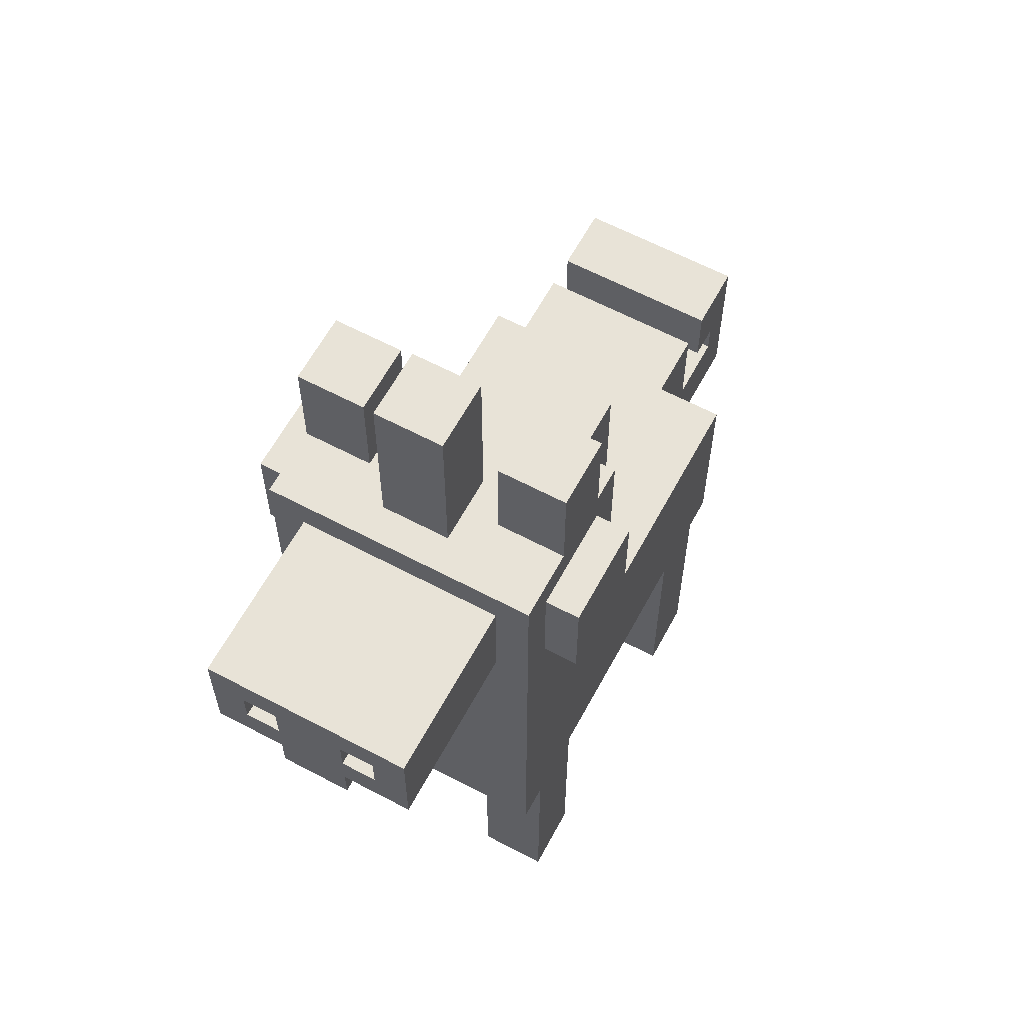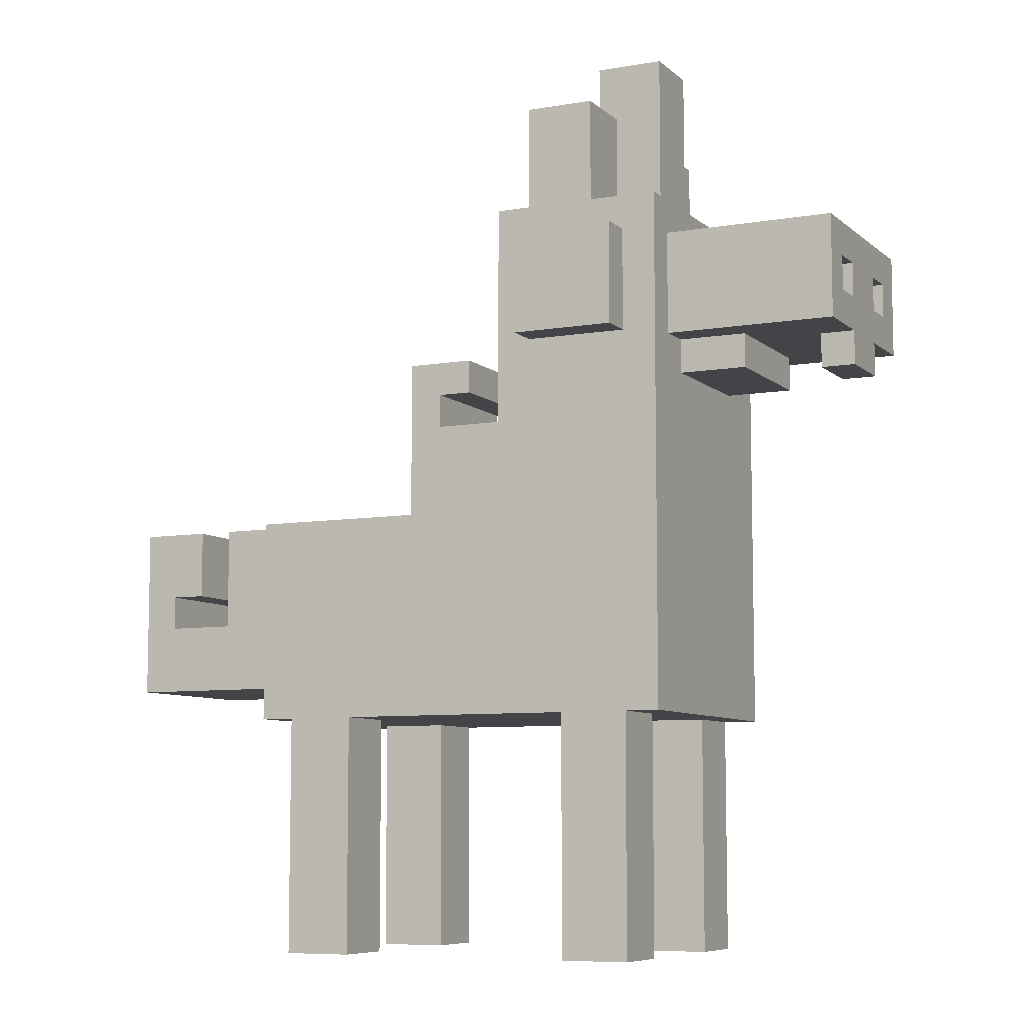
<metadata>
{"format":"obj","ext":"obj","renderer":"f3d","projection":"perspective","resolution":1024,"background":"white","views":[{"elev":62.0,"azim":118.3,"up":"+Y"},{"elev":-7.9,"azim":25.8,"up":"+Y"}]}
</metadata>
<code>
o
v -0.6 0.8 0.3
v -0.6 0.8 -0.2
v -0.6 1.3 0.3
v -0.6 1.3 -0.2
v -0.3 1 0.3
v -0.3 1 -0.2
v -0.3 1.3 0.3
v -0.3 1.3 -0.2
v -0.1 0.7 0.4
v -0.1 0.7 -0.4
v -0.1 0.8 0.3
v -0.1 0.8 -0.2
v -0.1 1.3 0.4
v -0.1 1.3 0.3
v -0.1 1.3 -0.2
v -0.1 1.3 -0.4
v -5.96e-08 0 0.4
v -5.96e-08 0 0.2
v -5.96e-08 0 -0.2
v -5.96e-08 0 -0.4
v -5.96e-08 0.2 0.4
v -5.96e-08 0.2 0.2
v -5.96e-08 0.2 -0.2
v -5.96e-08 0.2 -0.4
v -5.96e-08 0.3 0.4
v -5.96e-08 0.3 0.2
v -5.96e-08 0.3 -0.2
v -5.96e-08 0.3 -0.4
v -5.96e-08 0.7 0.4
v -5.96e-08 0.7 0.2
v -5.96e-08 0.7 -0.2
v -5.96e-08 0.7 -0.4
v 0.3 1.3 0.2
v 0.3 1.3 -0.2
v 0.3 1.8 0.2
v 0.3 1.8 -0.2
v 0.6 1.6 0.2
v 0.6 1.6 -0.2
v 0.6 2.1 0.2
v 0.6 2.1 -0.2
v 0.7 1.3 0.4
v 0.7 1.3 0.2
v 0.7 1.3 -0.2
v 0.7 1.3 -0.4
v 0.7 2.1 0.2
v 0.7 2.1 -0.2
v 0.7 2.2 0.4
v 0.7 2.2 -0.4
v 0.8 1.8 0.5
v 0.8 1.8 0.4
v 0.8 1.8 -0.4
v 0.8 1.8 -0.5
v 0.8 2.1 0.5
v 0.8 2.1 0.4
v 0.8 2.1 -0.4
v 0.8 2.1 -0.5
v 0.8 2.2 0.4
v 0.8 2.2 0.2
v 0.8 2.2 -0.2
v 0.8 2.2 -0.4
v 0.8 2.5 0.4
v 0.8 2.5 0.2
v 0.8 2.5 -0.2
v 0.8 2.5 -0.4
v 0.9 0 0.4
v 0.9 0 0.2
v 0.9 0 -0.2
v 0.9 0 -0.4
v 0.9 0.2 0.4
v 0.9 0.2 0.2
v 0.9 0.2 -0.2
v 0.9 0.2 -0.4
v 0.9 0.3 0.4
v 0.9 0.3 0.2
v 0.9 0.3 -0.2
v 0.9 0.3 -0.4
v 0.9 0.7 0.4
v 0.9 0.7 0.2
v 0.9 0.7 -0.2
v 0.9 0.7 -0.4
v 0.9 2.2 0.1
v 0.9 2.2 -0.1
v 0.9 2.7 0.1
v 0.9 2.7 -0.1
v 1.1 1.7 0.3
v 1.1 1.7 -0.3
v 1.1 2.1 0.3
v 1.1 2.1 -0.3
v 1.6 1.7 0.1
v 1.6 1.7 -0.1
v 1.6 1.8 0.1
v 1.6 1.8 -0.1
v -0.5 1 0.3
v -0.5 1 -0.2
v -0.5 1.1 0.3
v -0.5 1.1 -0.2
v -0.4 1.1 0.3
v -0.4 1.1 -0.2
v -0.4 1.3 0.3
v -0.4 1.3 -0.2
v 0.2 0 0.4
v 0.2 0 0.2
v 0.2 0 -0.2
v 0.2 0 -0.4
v 0.2 0.2 0.4
v 0.2 0.2 0.2
v 0.2 0.2 -0.2
v 0.2 0.2 -0.4
v 0.2 0.3 0.4
v 0.2 0.3 0.2
v 0.2 0.3 -0.2
v 0.2 0.3 -0.4
v 0.2 0.7 0.4
v 0.2 0.7 0.2
v 0.2 0.7 -0.2
v 0.2 0.7 -0.4
v 0.4 1.6 0.2
v 0.4 1.6 -0.2
v 0.4 1.7 0.2
v 0.4 1.7 -0.2
v 0.5 1.7 0.2
v 0.5 1.7 -0.2
v 0.5 1.8 0.2
v 0.5 1.8 -0.2
v 0.9 1.7 0.3
v 0.9 1.7 -0.3
v 0.9 2.1 0.3
v 0.9 2.1 -0.3
v 1 2.2 0.4
v 1 2.2 0.3
v 1 2.2 0.2
v 1 2.2 -0.2
v 1 2.2 -0.3
v 1 2.2 -0.4
v 1 2.4 0.4
v 1 2.4 0.3
v 1 2.4 -0.3
v 1 2.4 -0.4
v 1 2.5 0.4
v 1 2.5 0.2
v 1 2.5 -0.2
v 1 2.5 -0.4
v 1.1 0 0.4
v 1.1 0 0.2
v 1.1 0 -0.2
v 1.1 0 -0.4
v 1.1 0.2 0.4
v 1.1 0.2 0.2
v 1.1 0.2 -0.2
v 1.1 0.2 -0.4
v 1.1 0.3 0.4
v 1.1 0.3 0.2
v 1.1 0.3 -0.2
v 1.1 0.3 -0.4
v 1.1 0.7 0.4
v 1.1 0.7 0.2
v 1.1 0.7 -0.2
v 1.1 0.7 -0.4
v 1.1 1.8 0.5
v 1.1 1.8 0.4
v 1.1 1.8 -0.4
v 1.1 1.8 -0.5
v 1.1 2.1 0.5
v 1.1 2.1 0.4
v 1.1 2.1 -0.4
v 1.1 2.1 -0.5
v 1.1 2.2 0.1
v 1.1 2.2 -0.1
v 1.1 2.7 0.1
v 1.1 2.7 -0.1
v 1.2 0.7 0.4
v 1.2 0.7 -0.4
v 1.2 1.7 0.2
v 1.2 1.7 -0.2
v 1.2 1.8 0.3
v 1.2 1.8 0.2
v 1.2 1.8 -0.2
v 1.2 1.8 -0.3
v 1.2 2.1 0.3
v 1.2 2.1 -0.3
v 1.2 2.2 0.4
v 1.2 2.2 -0.4
v 1.4 1.7 0.2
v 1.4 1.7 -0.2
v 1.4 1.8 0.2
v 1.4 1.8 -0.2
v 1.6 1.9 0.2
v 1.6 1.9 0.1
v 1.6 1.9 -0.1
v 1.6 1.9 -0.2
v 1.6 2 0.2
v 1.6 2 0.1
v 1.6 2 -0.1
v 1.6 2 -0.2
v 1.7 1.7 0.1
v 1.7 1.7 -0.1
v 1.7 1.8 0.3
v 1.7 1.8 0.1
v 1.7 1.8 -0.1
v 1.7 1.8 -0.3
v 1.7 1.9 0.2
v 1.7 1.9 0.1
v 1.7 1.9 -0.1
v 1.7 1.9 -0.2
v 1.7 2 0.2
v 1.7 2 0.1
v 1.7 2 -0.1
v 1.7 2 -0.2
v 1.7 2.1 0.3
v 1.7 2.1 -0.3
v 0.8 1.8 0.5
v 0.8 2.1 0.5
v 0.9 1.9 0.5
v 0.9 2 0.5
v 1 1.9 0.5
v 1 2 0.5
v 1.1 1.8 0.5
v 1.1 2.1 0.5
v -0.1 0.7 0.4
v -0.1 1.3 0.4
v -5.96e-08 0 0.4
v -5.96e-08 0.2 0.4
v -5.96e-08 0.3 0.4
v -5.96e-08 0.7 0.4
v 0.2 0 0.4
v 0.2 0.2 0.4
v 0.2 0.3 0.4
v 0.2 0.7 0.4
v 0.7 1.3 0.4
v 0.7 2.2 0.4
v 0.8 1.8 0.4
v 0.8 2.1 0.4
v 0.8 2.2 0.4
v 0.8 2.5 0.4
v 0.9 0 0.4
v 0.9 0.2 0.4
v 0.9 0.3 0.4
v 0.9 0.7 0.4
v 0.9 2.2 0.4
v 0.9 2.4 0.4
v 1 2.2 0.4
v 1 2.4 0.4
v 1 2.5 0.4
v 1.1 0 0.4
v 1.1 0.2 0.4
v 1.1 0.3 0.4
v 1.1 0.7 0.4
v 1.1 1.8 0.4
v 1.1 2.1 0.4
v 1.2 0.7 0.4
v 1.2 2.2 0.4
v -0.6 0.8 0.3
v -0.6 1.3 0.3
v -0.5 1 0.3
v -0.5 1.1 0.3
v -0.4 1.1 0.3
v -0.4 1.3 0.3
v -0.3 1 0.3
v -0.3 1.3 0.3
v -0.1 0.8 0.3
v -0.1 1.3 0.3
v 1.2 1.8 0.3
v 1.2 2.1 0.3
v 1.7 1.8 0.3
v 1.7 2.1 0.3
v 0.3 1.3 0.2
v 0.3 1.8 0.2
v 0.4 1.6 0.2
v 0.4 1.7 0.2
v 0.5 1.7 0.2
v 0.5 1.8 0.2
v 0.6 1.6 0.2
v 0.6 2.1 0.2
v 0.7 1.3 0.2
v 0.7 2.1 0.2
v 1.2 1.7 0.2
v 1.2 1.8 0.2
v 1.4 1.7 0.2
v 1.4 1.8 0.2
v 0.9 2.2 0.1
v 0.9 2.7 0.1
v 1.1 2.2 0.1
v 1.1 2.7 0.1
v 1.6 1.7 0.1
v 1.6 1.8 0.1
v 1.6 1.9 0.1
v 1.6 2 0.1
v 1.7 1.7 0.1
v 1.7 1.8 0.1
v 1.7 1.9 0.1
v 1.7 2 0.1
v -5.96e-08 0 -0.2
v -5.96e-08 0.2 -0.2
v -5.96e-08 0.3 -0.2
v -5.96e-08 0.7 -0.2
v 0.2 0 -0.2
v 0.2 0.2 -0.2
v 0.2 0.3 -0.2
v 0.2 0.7 -0.2
v 0.8 2.2 -0.2
v 0.8 2.5 -0.2
v 0.9 0 -0.2
v 0.9 0.2 -0.2
v 0.9 0.3 -0.2
v 0.9 0.7 -0.2
v 1 2.2 -0.2
v 1 2.5 -0.2
v 1.1 0 -0.2
v 1.1 0.2 -0.2
v 1.1 0.3 -0.2
v 1.1 0.7 -0.2
v 1.6 1.9 -0.2
v 1.6 2 -0.2
v 1.7 1.9 -0.2
v 1.7 2 -0.2
v 0.9 1.7 -0.3
v 0.9 2.1 -0.3
v 1.1 1.7 -0.3
v 1.1 2.1 -0.3
v 0.9 1.7 0.3
v 0.9 2.1 0.3
v 1.1 1.7 0.3
v 1.1 2.1 0.3
v -5.96e-08 0 0.2
v -5.96e-08 0.2 0.2
v -5.96e-08 0.3 0.2
v -5.96e-08 0.7 0.2
v 0.2 0 0.2
v 0.2 0.2 0.2
v 0.2 0.3 0.2
v 0.2 0.7 0.2
v 0.8 2.2 0.2
v 0.8 2.5 0.2
v 0.9 0 0.2
v 0.9 0.2 0.2
v 0.9 0.3 0.2
v 0.9 0.7 0.2
v 1 2.2 0.2
v 1 2.5 0.2
v 1.1 0 0.2
v 1.1 0.2 0.2
v 1.1 0.3 0.2
v 1.1 0.7 0.2
v 1.6 1.9 0.2
v 1.6 2 0.2
v 1.7 1.9 0.2
v 1.7 2 0.2
v 0.9 2.2 -0.1
v 0.9 2.7 -0.1
v 1.1 2.2 -0.1
v 1.1 2.7 -0.1
v 1.6 1.7 -0.1
v 1.6 1.8 -0.1
v 1.6 1.9 -0.1
v 1.6 2 -0.1
v 1.7 1.7 -0.1
v 1.7 1.8 -0.1
v 1.7 1.9 -0.1
v 1.7 2 -0.1
v -0.6 0.8 -0.2
v -0.6 1.3 -0.2
v -0.5 1 -0.2
v -0.5 1.1 -0.2
v -0.4 1.1 -0.2
v -0.4 1.3 -0.2
v -0.3 1 -0.2
v -0.3 1.3 -0.2
v -0.1 0.8 -0.2
v -0.1 1.3 -0.2
v 0.3 1.3 -0.2
v 0.3 1.8 -0.2
v 0.4 1.6 -0.2
v 0.4 1.7 -0.2
v 0.5 1.7 -0.2
v 0.5 1.8 -0.2
v 0.6 1.6 -0.2
v 0.6 2.1 -0.2
v 0.7 1.3 -0.2
v 0.7 2.1 -0.2
v 1.2 1.7 -0.2
v 1.2 1.8 -0.2
v 1.4 1.7 -0.2
v 1.4 1.8 -0.2
v 1.2 1.8 -0.3
v 1.2 2.1 -0.3
v 1.7 1.8 -0.3
v 1.7 2.1 -0.3
v -0.1 0.7 -0.4
v -0.1 1.3 -0.4
v -5.96e-08 0 -0.4
v -5.96e-08 0.2 -0.4
v -5.96e-08 0.3 -0.4
v -5.96e-08 0.7 -0.4
v 0.2 0 -0.4
v 0.2 0.2 -0.4
v 0.2 0.3 -0.4
v 0.2 0.7 -0.4
v 0.7 1.3 -0.4
v 0.7 2.2 -0.4
v 0.8 1.8 -0.4
v 0.8 2.1 -0.4
v 0.8 2.2 -0.4
v 0.8 2.5 -0.4
v 0.9 0 -0.4
v 0.9 0.2 -0.4
v 0.9 0.3 -0.4
v 0.9 0.7 -0.4
v 0.9 2.2 -0.4
v 0.9 2.4 -0.4
v 1 2.2 -0.4
v 1 2.4 -0.4
v 1 2.5 -0.4
v 1.1 0 -0.4
v 1.1 0.2 -0.4
v 1.1 0.3 -0.4
v 1.1 0.7 -0.4
v 1.1 1.8 -0.4
v 1.1 2.1 -0.4
v 1.2 0.7 -0.4
v 1.2 2.2 -0.4
v 0.8 1.8 -0.5
v 0.8 2.1 -0.5
v 0.9 1.9 -0.5
v 0.9 2 -0.5
v 1 1.9 -0.5
v 1 2 -0.5
v 1.1 1.8 -0.5
v 1.1 2.1 -0.5
v -5.96e-08 0 0.4
v 0.2 0 0.4
v 0.9 0 0.4
v 1.1 0 0.4
v -5.96e-08 0 0.2
v 0.2 0 0.2
v 0.9 0 0.2
v 1.1 0 0.2
v -5.96e-08 0 -0.2
v 0.2 0 -0.2
v 0.9 0 -0.2
v 1.1 0 -0.2
v -5.96e-08 0 -0.4
v 0.2 0 -0.4
v 0.9 0 -0.4
v 1.1 0 -0.4
v -0.1 0.7 0.4
v -5.96e-08 0.7 0.4
v 0.2 0.7 0.4
v 0.9 0.7 0.4
v 1.1 0.7 0.4
v 1.2 0.7 0.4
v -5.96e-08 0.7 0.2
v 0.2 0.7 0.2
v 0.9 0.7 0.2
v 1.1 0.7 0.2
v -5.96e-08 0.7 -0.2
v 0.2 0.7 -0.2
v 0.9 0.7 -0.2
v 1.1 0.7 -0.2
v -0.1 0.7 -0.4
v -5.96e-08 0.7 -0.4
v 0.2 0.7 -0.4
v 0.9 0.7 -0.4
v 1.1 0.7 -0.4
v 1.2 0.7 -0.4
v -0.6 0.8 0.3
v -0.1 0.8 0.3
v -0.6 0.8 -0.2
v -0.1 0.8 -0.2
v -0.5 1.1 0.3
v -0.4 1.1 0.3
v -0.5 1.1 -0.2
v -0.4 1.1 -0.2
v 0.4 1.7 0.2
v 0.5 1.7 0.2
v 1.2 1.7 0.2
v 1.4 1.7 0.2
v 1.6 1.7 0.1
v 1.7 1.7 0.1
v 1.6 1.7 -0.1
v 1.7 1.7 -0.1
v 0.4 1.7 -0.2
v 0.5 1.7 -0.2
v 1.2 1.7 -0.2
v 1.4 1.7 -0.2
v 0.8 1.8 0.5
v 1.1 1.8 0.5
v 0.8 1.8 0.4
v 1.1 1.8 0.4
v 1.2 1.8 0.3
v 1.7 1.8 0.3
v 1.2 1.8 0.2
v 1.4 1.8 0.2
v 1.6 1.8 0.1
v 1.7 1.8 0.1
v 1.6 1.8 -0.1
v 1.7 1.8 -0.1
v 1.2 1.8 -0.2
v 1.4 1.8 -0.2
v 1.2 1.8 -0.3
v 1.7 1.8 -0.3
v 0.8 1.8 -0.4
v 1.1 1.8 -0.4
v 0.8 1.8 -0.5
v 1.1 1.8 -0.5
v 1.6 2 0.2
v 1.7 2 0.2
v 1.6 2 0.1
v 1.7 2 0.1
v 1.6 2 -0.1
v 1.7 2 -0.1
v 1.6 2 -0.2
v 1.7 2 -0.2
v 0.9 2.1 0.3
v 1.1 2.1 0.3
v 0.9 2.1 -0.3
v 1.1 2.1 -0.3
v -0.5 1 0.3
v -0.3 1 0.3
v -0.5 1 -0.2
v -0.3 1 -0.2
v -0.1 1.3 0.4
v 0.7 1.3 0.4
v -0.6 1.3 0.3
v -0.4 1.3 0.3
v -0.3 1.3 0.3
v -0.1 1.3 0.3
v 0.3 1.3 0.2
v 0.7 1.3 0.2
v -0.6 1.3 -0.2
v -0.4 1.3 -0.2
v -0.3 1.3 -0.2
v -0.1 1.3 -0.2
v 0.3 1.3 -0.2
v 0.7 1.3 -0.2
v -0.1 1.3 -0.4
v 0.7 1.3 -0.4
v 0.4 1.6 0.2
v 0.6 1.6 0.2
v 0.4 1.6 -0.2
v 0.6 1.6 -0.2
v 0.9 1.7 0.3
v 1.1 1.7 0.3
v 0.9 1.7 -0.3
v 1.1 1.7 -0.3
v 0.3 1.8 0.2
v 0.5 1.8 0.2
v 0.3 1.8 -0.2
v 0.5 1.8 -0.2
v 1.6 1.9 0.2
v 1.7 1.9 0.2
v 1.6 1.9 0.1
v 1.7 1.9 0.1
v 1.6 1.9 -0.1
v 1.7 1.9 -0.1
v 1.6 1.9 -0.2
v 1.7 1.9 -0.2
v 0.8 2.1 0.5
v 1.1 2.1 0.5
v 0.8 2.1 0.4
v 1.1 2.1 0.4
v 1.2 2.1 0.3
v 1.7 2.1 0.3
v 0.6 2.1 0.2
v 0.7 2.1 0.2
v 0.6 2.1 -0.2
v 0.7 2.1 -0.2
v 1.2 2.1 -0.3
v 1.7 2.1 -0.3
v 0.8 2.1 -0.4
v 1.1 2.1 -0.4
v 0.8 2.1 -0.5
v 1.1 2.1 -0.5
v 0.7 2.2 0.4
v 0.8 2.2 0.4
v 1 2.2 0.4
v 1.2 2.2 0.4
v 1 2.2 0.3
v 0.8 2.2 0.2
v 1 2.2 0.2
v 0.9 2.2 0.1
v 1.1 2.2 0.1
v 0.9 2.2 -0.1
v 1.1 2.2 -0.1
v 0.8 2.2 -0.2
v 1 2.2 -0.2
v 1 2.2 -0.3
v 0.7 2.2 -0.4
v 0.8 2.2 -0.4
v 1 2.2 -0.4
v 1.2 2.2 -0.4
v 0.8 2.5 0.4
v 1 2.5 0.4
v 0.8 2.5 0.2
v 1 2.5 0.2
v 0.8 2.5 -0.2
v 1 2.5 -0.2
v 0.8 2.5 -0.4
v 1 2.5 -0.4
v 0.9 2.7 0.1
v 1.1 2.7 0.1
v 0.9 2.7 -0.1
v 1.1 2.7 -0.1
f 3 2 1
f 4 2 3
f 7 6 5
f 8 6 7
f 11 10 9
f 12 10 11
f 13 11 9
f 14 11 13
f 15 10 12
f 16 10 15
f 21 18 17
f 22 18 21
f 23 20 19
f 24 20 23
f 25 22 21
f 26 22 25
f 27 24 23
f 28 24 27
f 29 26 25
f 30 26 29
f 31 28 27
f 32 28 31
f 35 34 33
f 36 34 35
f 39 38 37
f 40 38 39
f 45 42 41
f 46 44 43
f 47 45 41
f 47 46 45
f 48 44 46
f 48 46 47
f 53 50 49
f 54 50 53
f 55 52 51
f 56 52 55
f 61 58 57
f 62 58 61
f 63 60 59
f 64 60 63
f 69 66 65
f 70 66 69
f 71 68 67
f 72 68 71
f 73 70 69
f 74 70 73
f 75 72 71
f 76 72 75
f 77 74 73
f 78 74 77
f 79 76 75
f 80 76 79
f 83 82 81
f 84 82 83
f 87 86 85
f 88 86 87
f 91 90 89
f 92 90 91
f 93 94 95
f 95 94 96
f 97 98 99
f 99 98 100
f 101 102 105
f 105 102 106
f 103 104 107
f 107 104 108
f 105 106 109
f 109 106 110
f 107 108 111
f 111 108 112
f 109 110 113
f 113 110 114
f 111 112 115
f 115 112 116
f 117 118 119
f 119 118 120
f 121 122 123
f 123 122 124
f 125 126 127
f 127 126 128
f 129 130 135
f 130 131 136
f 135 130 136
f 133 134 137
f 132 133 137
f 137 134 138
f 135 136 139
f 136 131 140
f 139 136 140
f 132 137 141
f 137 138 141
f 141 138 142
f 143 144 147
f 147 144 148
f 145 146 149
f 149 146 150
f 147 148 151
f 151 148 152
f 149 150 153
f 153 150 154
f 151 152 155
f 155 152 156
f 153 154 157
f 157 154 158
f 159 160 163
f 163 160 164
f 161 162 165
f 165 162 166
f 167 168 169
f 169 168 170
f 171 172 173
f 173 172 174
f 171 173 175
f 175 173 176
f 174 172 177
f 177 172 178
f 171 175 179
f 178 172 180
f 171 179 181
f 179 180 181
f 180 172 182
f 181 180 182
f 183 184 185
f 185 184 186
f 187 188 191
f 191 188 192
f 189 190 193
f 193 190 194
f 195 196 198
f 198 196 199
f 197 198 201
f 199 200 201
f 198 199 201
f 201 200 202
f 202 200 203
f 203 200 204
f 197 201 205
f 202 203 206
f 206 203 207
f 204 200 208
f 206 207 209
f 207 208 209
f 197 205 209
f 205 206 209
f 208 200 210
f 209 208 210
f 213 212 211
f 214 212 213
f 215 213 211
f 215 214 213
f 216 212 214
f 216 214 215
f 217 215 211
f 217 216 215
f 218 212 216
f 218 216 217
f 224 220 219
f 225 222 221
f 226 223 222
f 226 222 225
f 227 224 223
f 227 223 226
f 228 220 224
f 228 224 227
f 229 220 228
f 231 230 229
f 232 230 231
f 233 230 232
f 238 229 228
f 238 231 229
f 239 234 233
f 239 233 232
f 240 234 239
f 241 239 232
f 241 240 239
f 242 234 240
f 242 240 241
f 243 234 242
f 244 236 235
f 245 237 236
f 245 236 244
f 246 238 237
f 246 237 245
f 247 231 238
f 247 238 246
f 248 231 247
f 249 241 232
f 250 249 248
f 250 248 247
f 251 241 249
f 251 249 250
f 254 253 252
f 255 253 254
f 256 253 255
f 257 253 256
f 258 254 252
f 260 258 252
f 260 259 258
f 261 259 260
f 264 263 262
f 265 263 264
f 268 267 266
f 269 267 268
f 270 267 269
f 271 267 270
f 272 268 266
f 274 272 266
f 274 273 272
f 275 273 274
f 278 277 276
f 279 277 278
f 282 281 280
f 283 281 282
f 288 285 284
f 289 285 288
f 290 287 286
f 291 287 290
f 296 293 292
f 297 294 293
f 297 293 296
f 298 295 294
f 298 294 297
f 299 295 298
f 306 301 300
f 307 301 306
f 308 303 302
f 309 304 303
f 309 303 308
f 310 305 304
f 310 304 309
f 311 305 310
f 314 313 312
f 315 313 314
f 318 317 316
f 319 317 318
f 320 321 322
f 322 321 323
f 324 325 328
f 325 326 329
f 328 325 329
f 326 327 330
f 329 326 330
f 330 327 331
f 332 333 338
f 338 333 339
f 334 335 340
f 335 336 341
f 340 335 341
f 336 337 342
f 341 336 342
f 342 337 343
f 344 345 346
f 346 345 347
f 348 349 350
f 350 349 351
f 352 353 356
f 356 353 357
f 354 355 358
f 358 355 359
f 360 361 362
f 362 361 363
f 363 361 364
f 364 361 365
f 360 362 366
f 360 366 368
f 366 367 368
f 368 367 369
f 370 371 372
f 372 371 373
f 373 371 374
f 374 371 375
f 370 372 376
f 370 376 378
f 376 377 378
f 378 377 379
f 380 381 382
f 382 381 383
f 384 385 386
f 386 385 387
f 388 389 393
f 390 391 394
f 391 392 395
f 394 391 395
f 392 393 396
f 395 392 396
f 393 389 397
f 396 393 397
f 397 389 398
f 398 399 400
f 400 399 401
f 401 399 402
f 397 398 407
f 398 400 407
f 402 403 408
f 401 402 408
f 408 403 409
f 401 408 410
f 408 409 410
f 409 403 411
f 410 409 411
f 411 403 412
f 404 405 413
f 405 406 414
f 413 405 414
f 406 407 415
f 414 406 415
f 407 400 416
f 415 407 416
f 416 400 417
f 401 410 418
f 417 418 419
f 416 417 419
f 418 410 420
f 419 418 420
f 421 422 423
f 423 422 424
f 421 423 425
f 423 424 425
f 424 422 426
f 425 424 426
f 421 425 427
f 425 426 427
f 426 422 428
f 427 426 428
f 433 430 429
f 434 430 433
f 435 432 431
f 436 432 435
f 441 438 437
f 442 438 441
f 443 440 439
f 444 440 443
f 451 446 445
f 452 448 447
f 453 448 452
f 454 450 449
f 455 453 452
f 455 454 453
f 455 451 445
f 455 452 451
f 456 454 455
f 457 454 456
f 458 450 454
f 458 454 457
f 459 455 445
f 460 455 459
f 461 457 456
f 462 457 461
f 463 450 458
f 464 450 463
f 467 466 465
f 468 466 467
f 471 470 469
f 472 470 471
f 479 478 477
f 480 478 479
f 481 474 473
f 482 474 481
f 483 476 475
f 484 476 483
f 487 486 485
f 488 486 487
f 491 490 489
f 492 490 491
f 493 490 492
f 494 490 493
f 495 493 492
f 498 495 492
f 498 496 495
f 499 498 497
f 500 496 498
f 500 498 499
f 503 502 501
f 504 502 503
f 507 506 505
f 508 506 507
f 511 510 509
f 512 510 511
f 515 514 513
f 516 514 515
f 517 518 519
f 519 518 520
f 521 522 526
f 526 522 527
f 527 522 528
f 523 524 529
f 529 524 530
f 525 526 531
f 526 527 532
f 531 526 532
f 532 527 533
f 533 534 535
f 532 533 535
f 535 534 536
f 537 538 539
f 539 538 540
f 541 542 543
f 543 542 544
f 545 546 547
f 547 546 548
f 549 550 551
f 551 550 552
f 553 554 555
f 555 554 556
f 557 558 559
f 559 558 560
f 563 564 565
f 565 564 566
f 561 562 567
f 567 562 568
f 569 570 571
f 571 570 572
f 575 576 577
f 573 574 578
f 577 576 579
f 578 579 580
f 579 576 581
f 580 579 581
f 578 580 582
f 581 576 583
f 573 578 584
f 582 583 584
f 578 582 584
f 584 583 585
f 585 583 586
f 573 584 587
f 587 584 588
f 586 583 589
f 583 576 590
f 589 583 590
f 591 592 593
f 593 592 594
f 595 596 597
f 597 596 598
f 599 600 601
f 601 600 602

</code>
